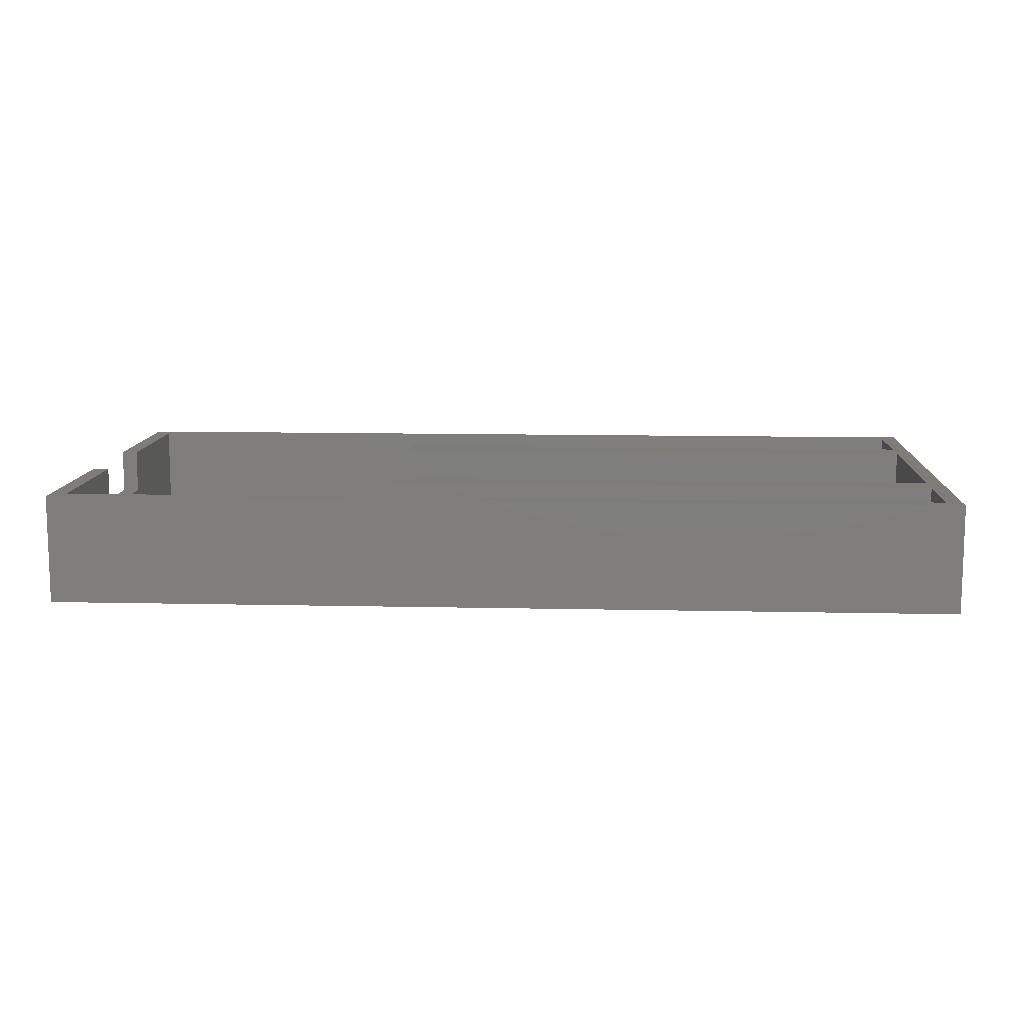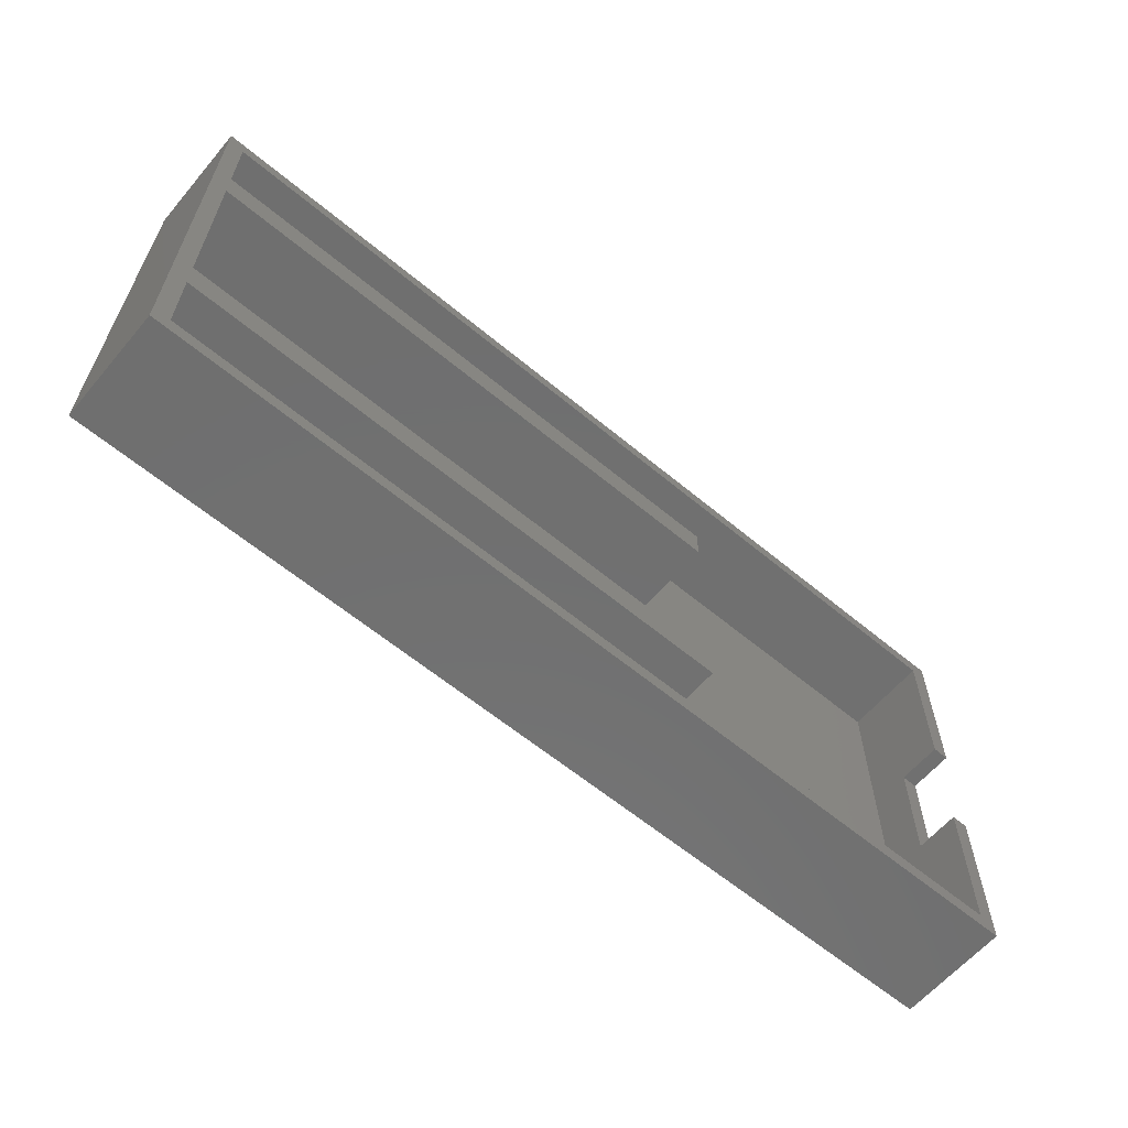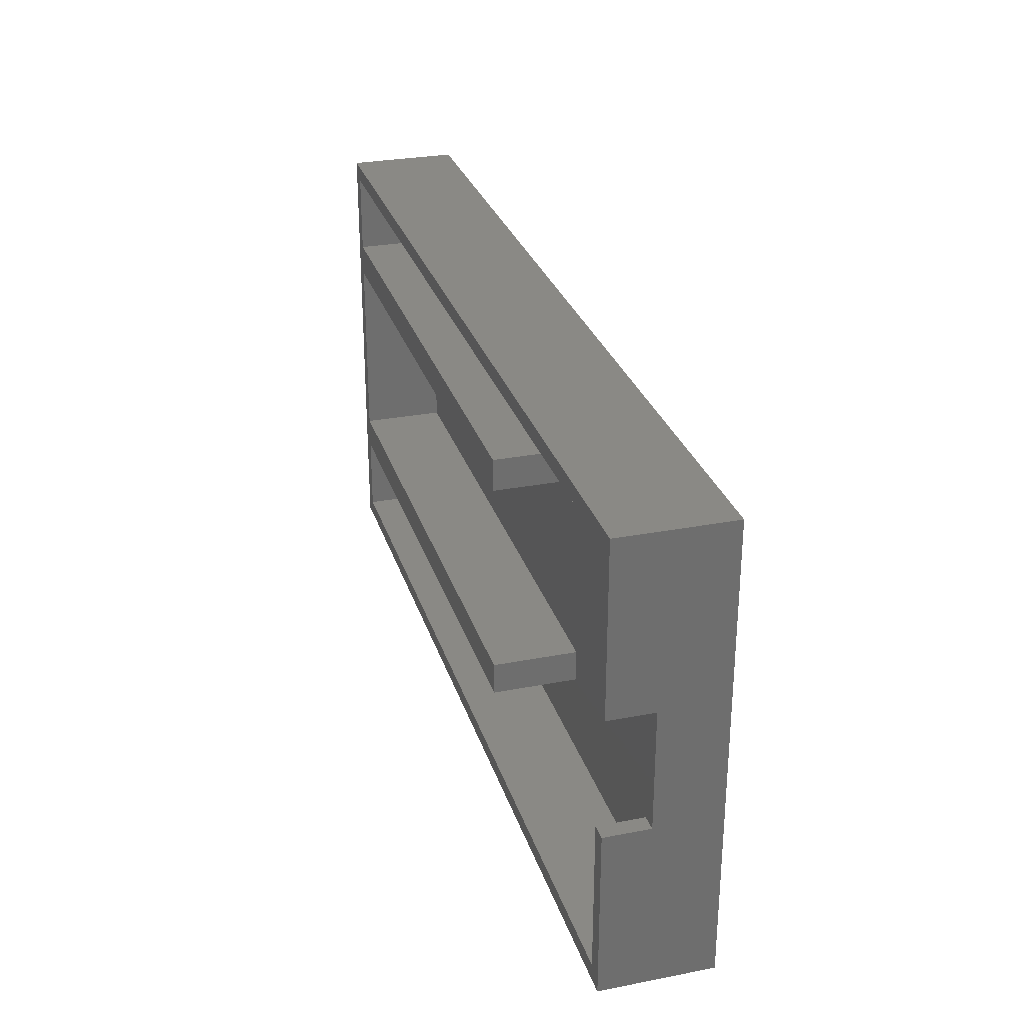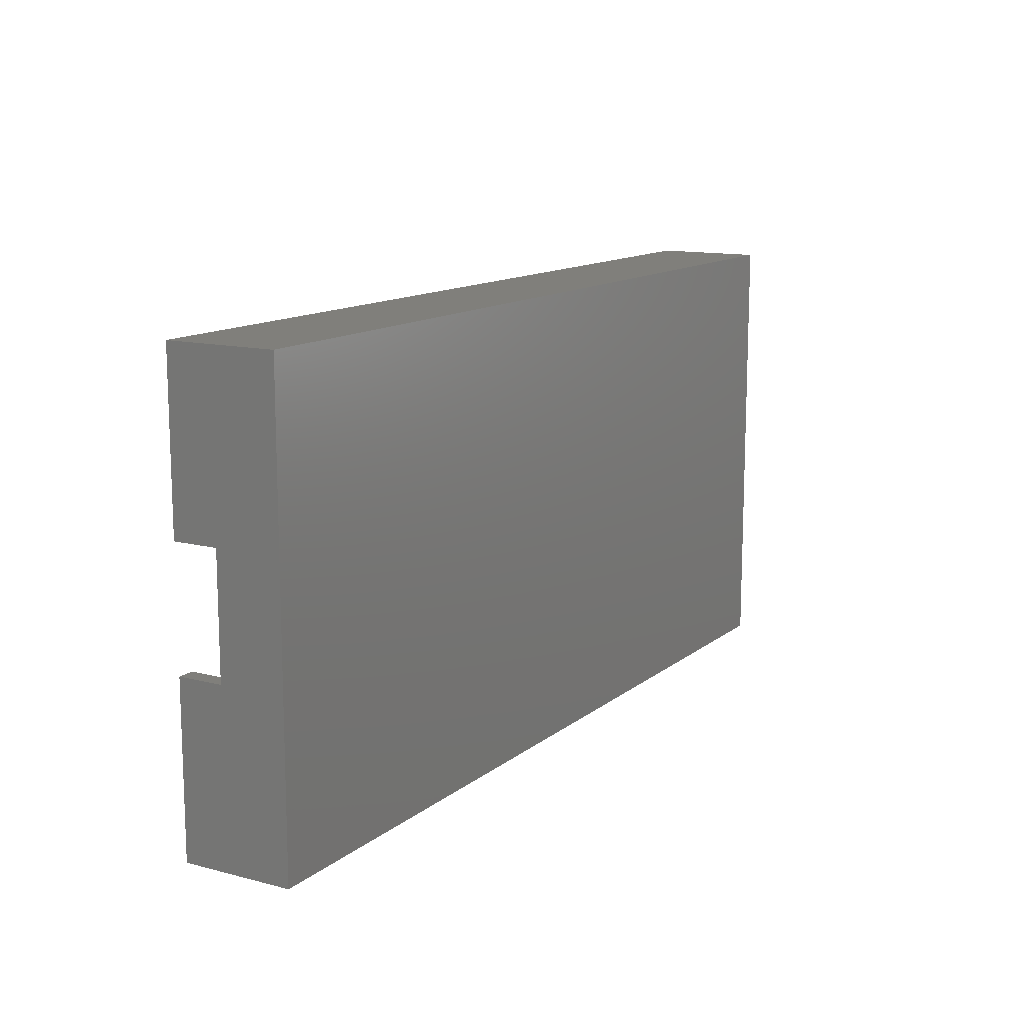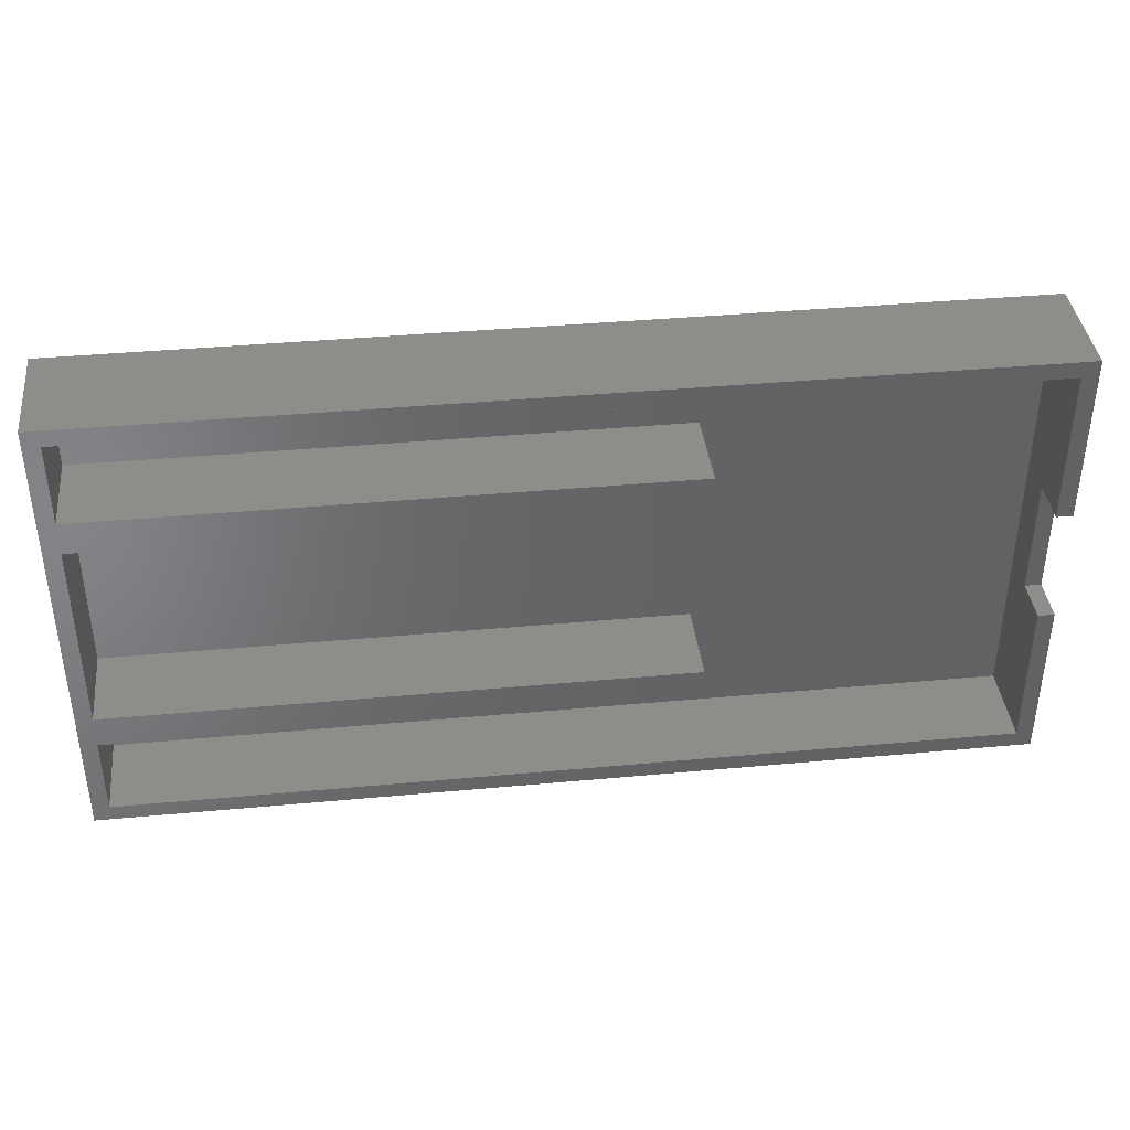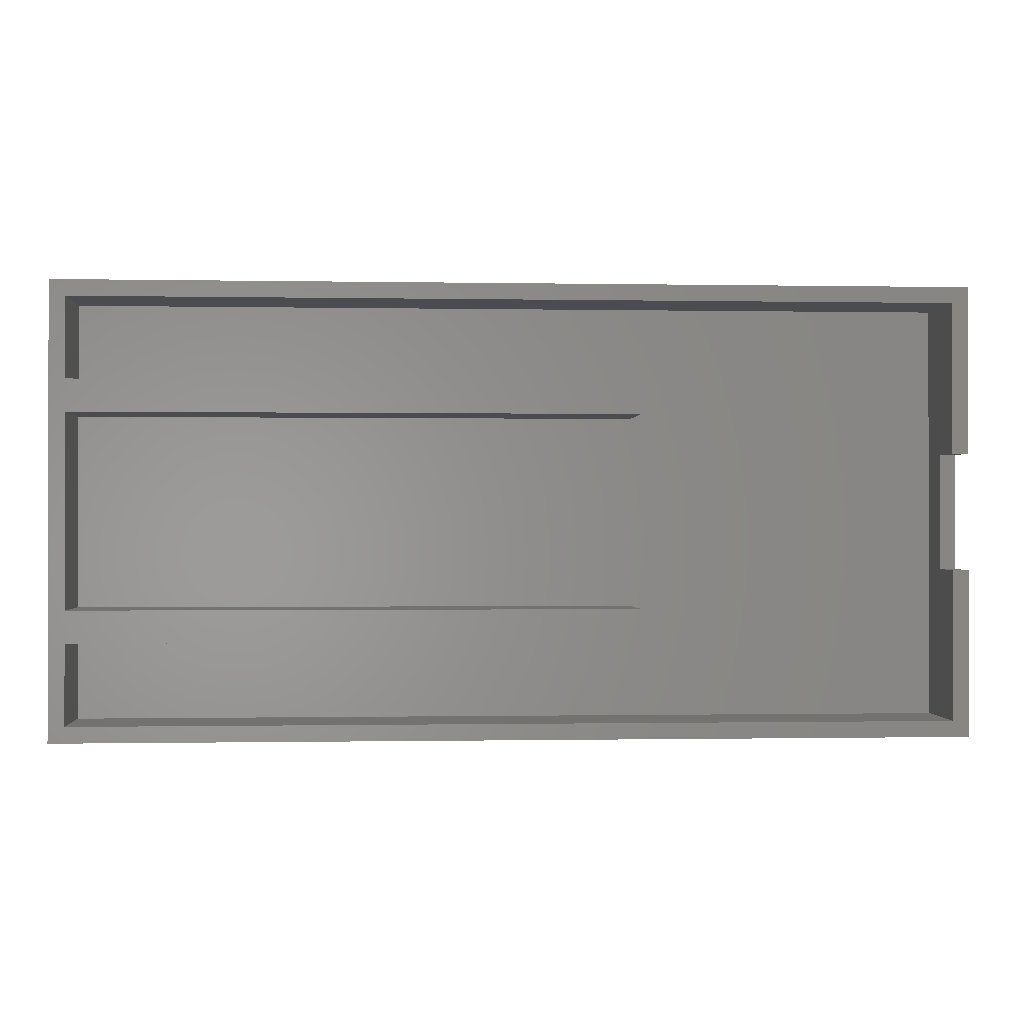
<metadata>
{"format":"stl","ext":"stl","renderer":"f3d","projection":"perspective","resolution":1024,"background":"white","views":[{"elev":10.9,"azim":-176.8,"up":"+Z"},{"elev":-61.6,"azim":-40.2,"up":"+Y"},{"elev":28.8,"azim":73.9,"up":"+Y"},{"elev":12.9,"azim":120.7,"up":"+Y"},{"elev":39.1,"azim":-6.6,"up":"+Y"},{"elev":-0.6,"azim":-4.0,"up":"+Y"}]}
</metadata>
<code>
# stl→obj: 40 verts, 76 faces
v 113 56 0
v 0 0 0
v 0 56 0
v 113 0 0
v 113 20.75 8
v 113 0 13.5
v 113 35.25 8
v 113 35.25 13.5
v 113 56 13.5
v 113 20.75 13.5
v 0 0 13.5
v 0 56 13.5
v 111 54 13.5
v 2 54 3
v 111 54 3
v 2 54 13.5
v 2 44 13.5
v 2 44 3
v 2 2 13.5
v 111 2 3
v 2 2 3
v 111 2 13.5
v 111 35.25 8
v 111 35.25 13.5
v 111 20.75 13.5
v 111 20.75 8
v 2 16 13.5
v 2 40 13.5
v 2 12 13.5
v 72 16 13.5
v 72 12 13.5
v 72 40 13.5
v 72 44 13.5
v 2 12 3
v 72 12 3
v 72 16 3
v 72 40 3
v 72 44 3
v 2 16 3
v 2 40 3
f 1 2 3
f 2 1 4
f 4 5 6
f 5 4 1
f 5 1 7
f 7 1 8
f 8 1 9
f 10 6 5
f 6 2 4
f 2 6 11
f 12 2 11
f 2 12 3
f 12 1 3
f 1 12 9
f 13 14 15
f 14 13 16
f 14 17 18
f 17 14 16
f 19 20 21
f 20 19 22
f 13 23 24
f 25 20 22
f 20 25 26
f 20 26 15
f 15 26 23
f 15 23 13
f 11 19 12
f 19 11 6
f 12 19 27
f 12 27 28
f 19 6 22
f 22 6 25
f 25 6 10
f 27 29 30
f 29 27 19
f 30 29 31
f 32 17 28
f 17 32 33
f 8 13 24
f 12 16 9
f 16 12 28
f 16 28 17
f 9 16 13
f 9 13 8
f 5 23 26
f 23 5 7
f 8 23 7
f 23 8 24
f 25 5 26
f 5 25 10
f 20 34 21
f 34 20 35
f 35 20 36
f 36 20 37
f 37 20 38
f 38 14 18
f 14 38 15
f 15 38 20
f 39 37 40
f 37 39 36
f 36 31 35
f 31 36 30
f 27 36 39
f 36 27 30
f 31 34 35
f 34 31 29
f 34 19 21
f 19 34 29
f 32 40 37
f 40 32 28
f 38 32 37
f 32 38 33
f 17 38 18
f 38 17 33
f 40 27 39
f 27 40 28

</code>
